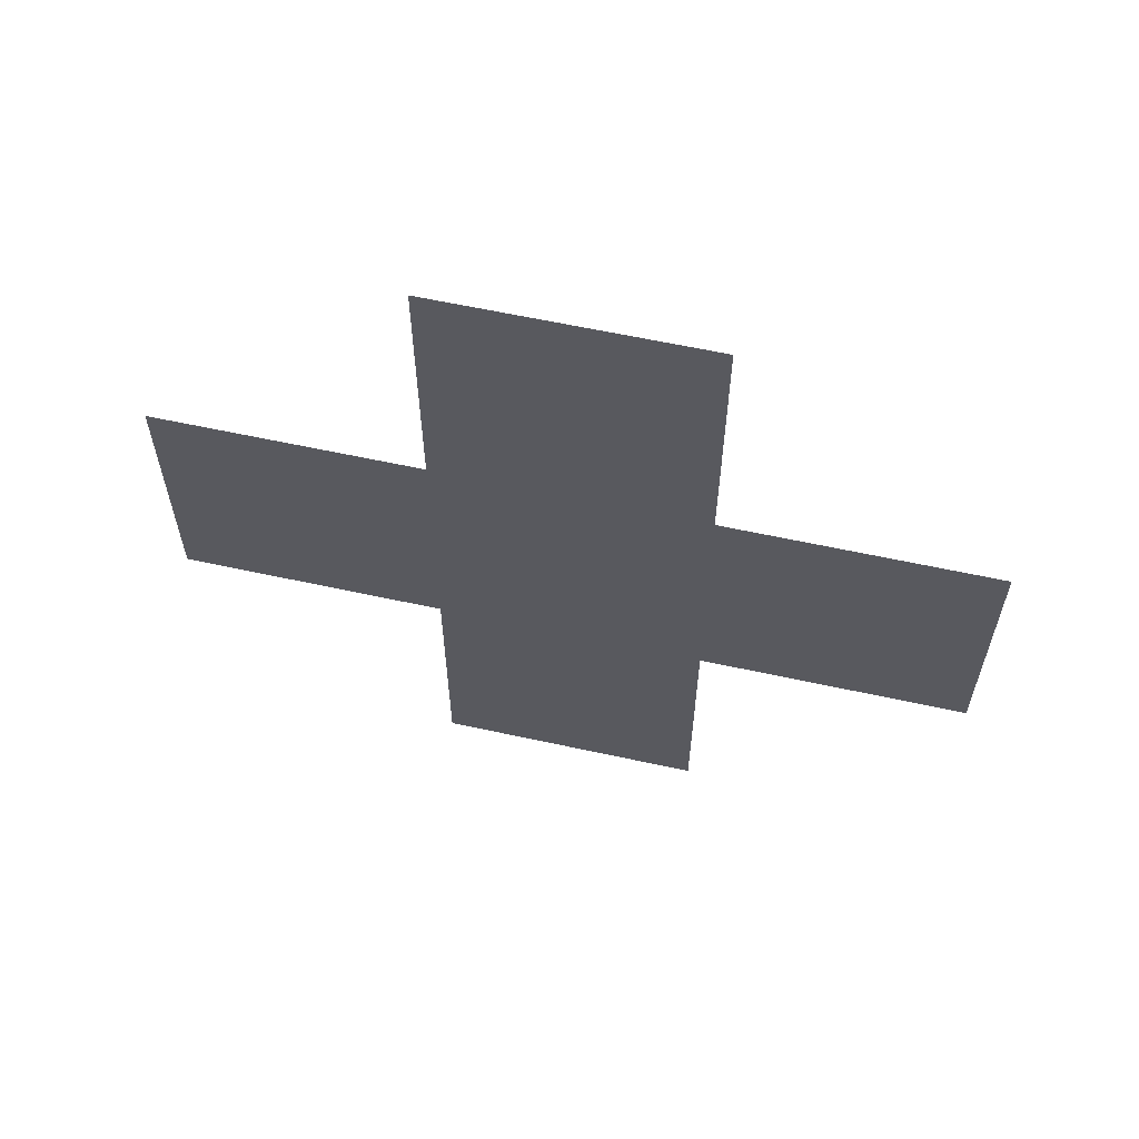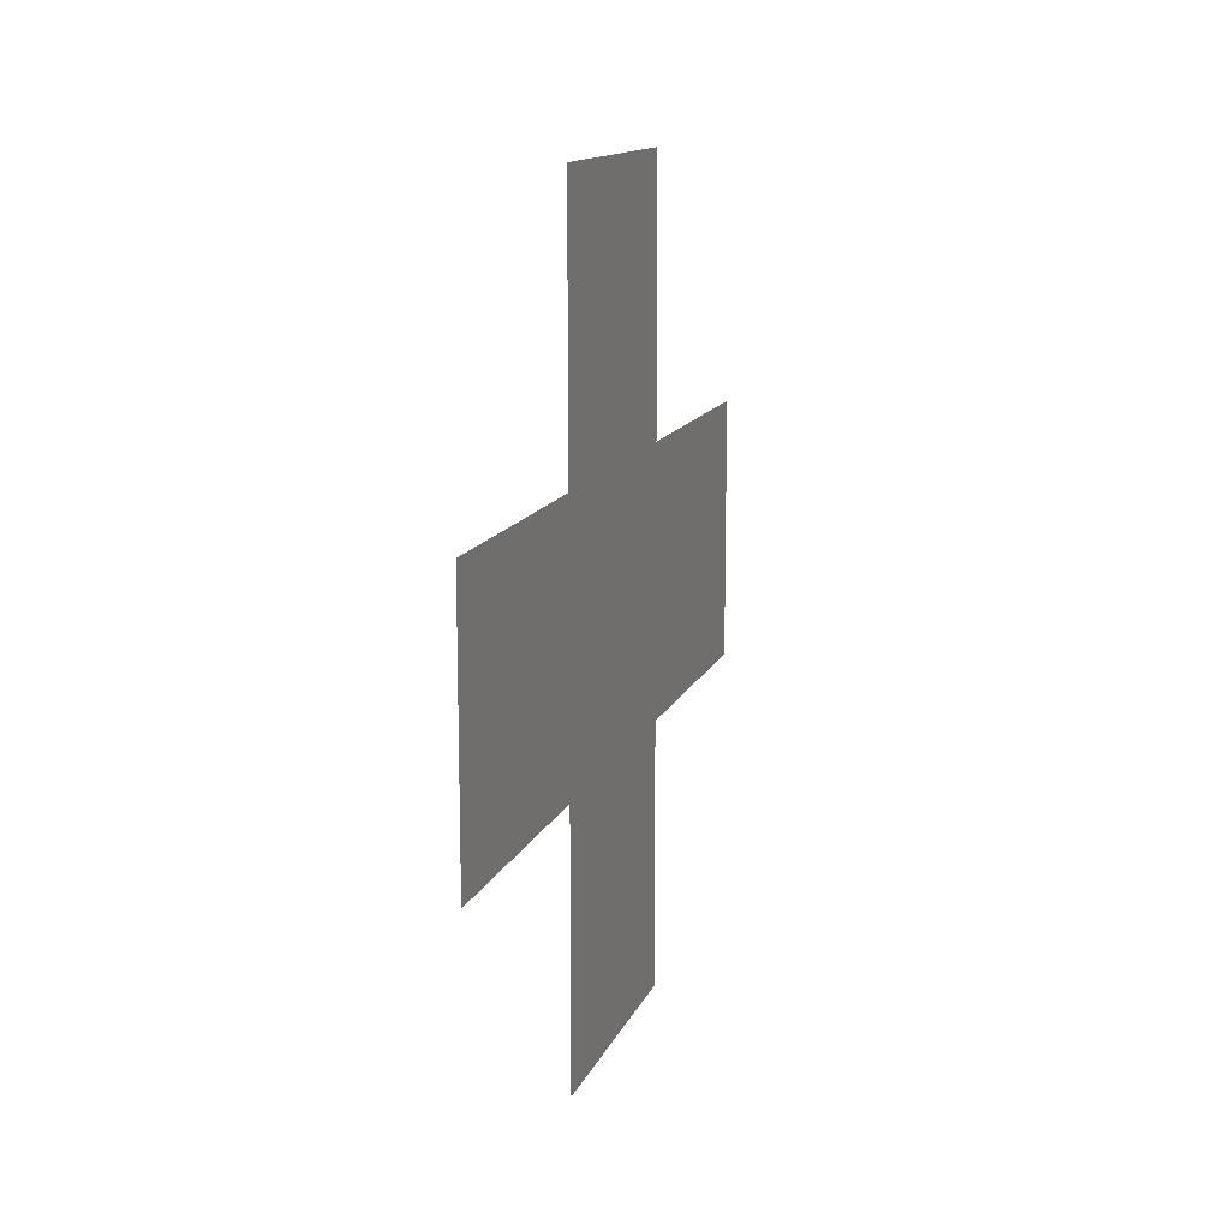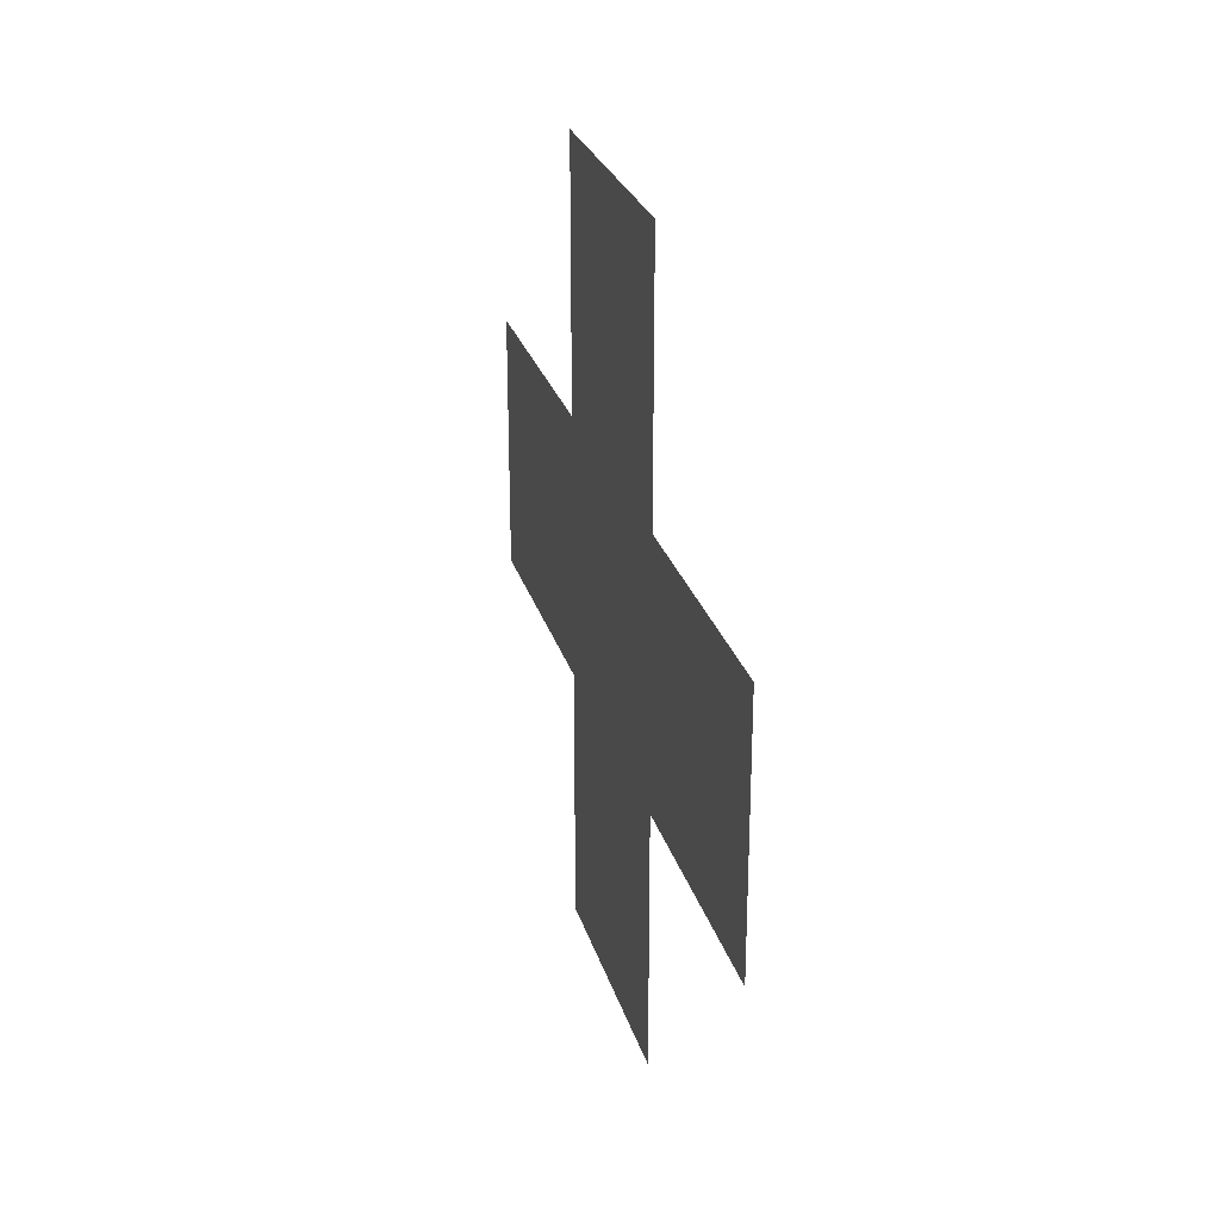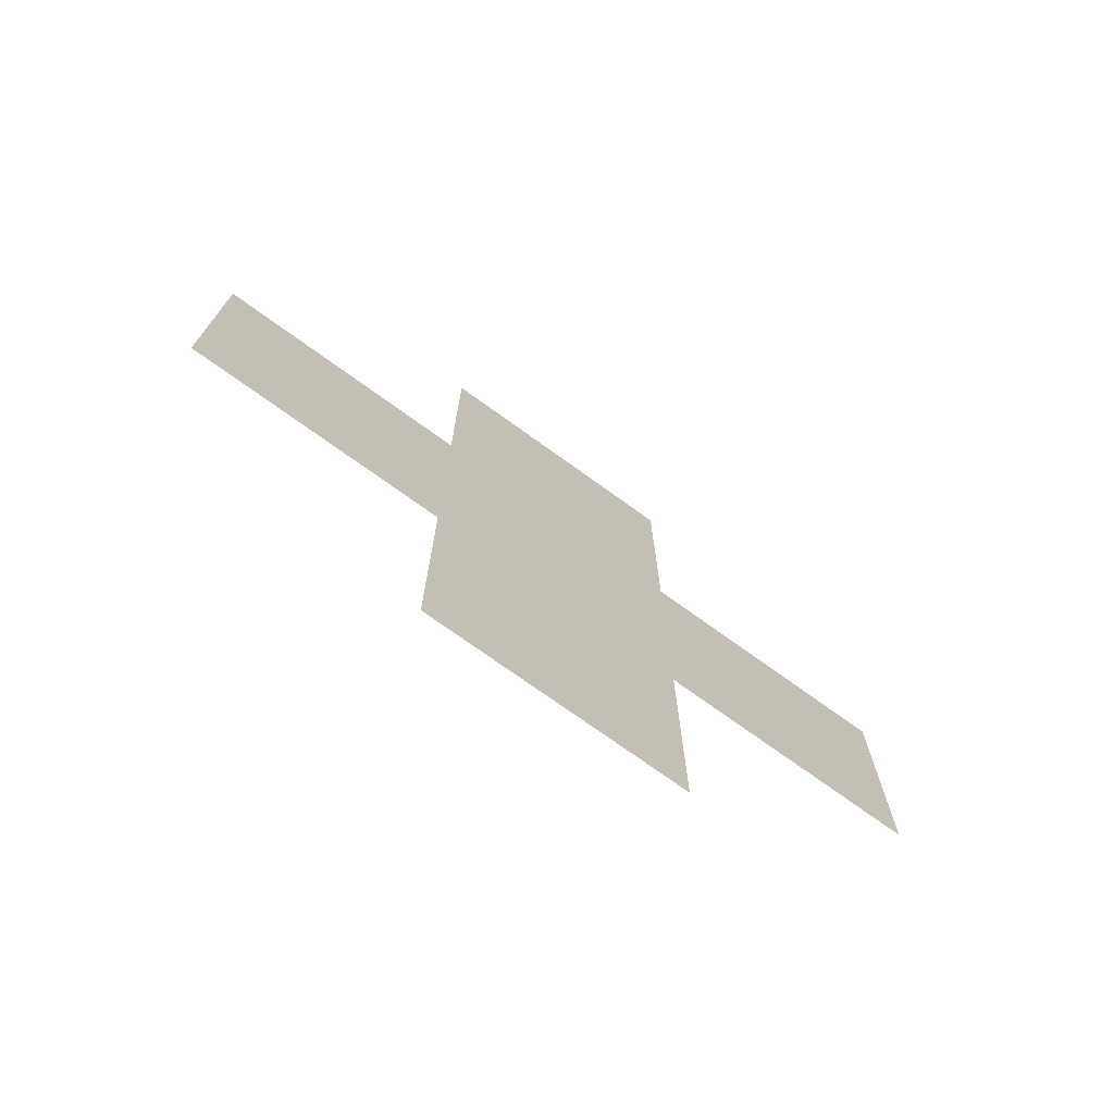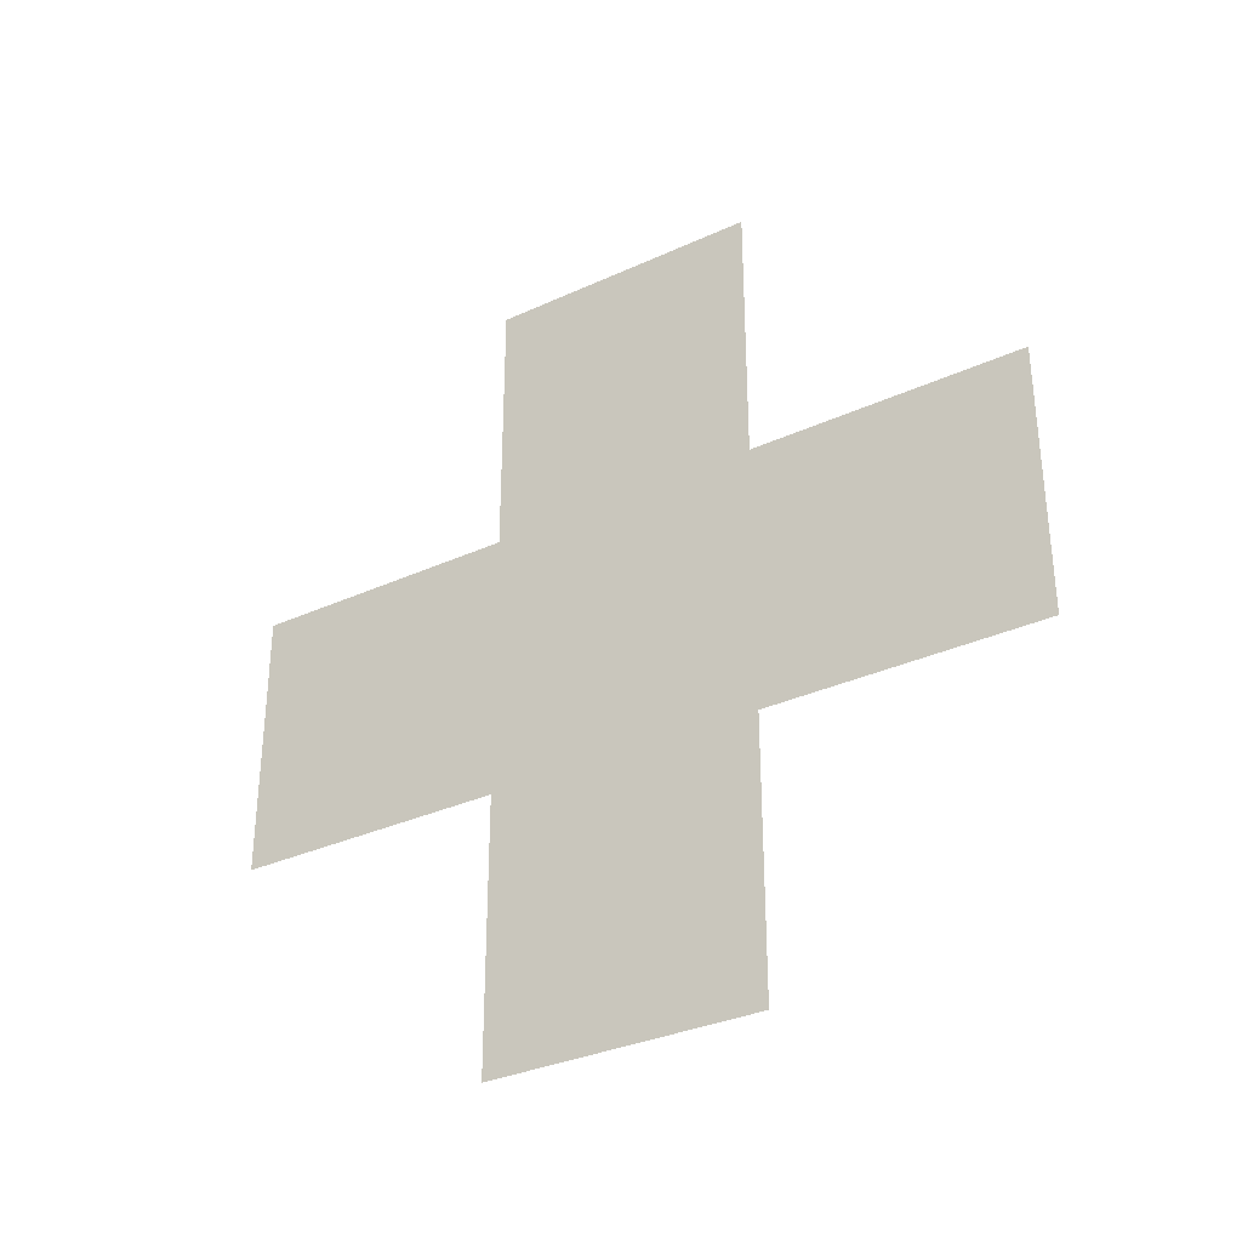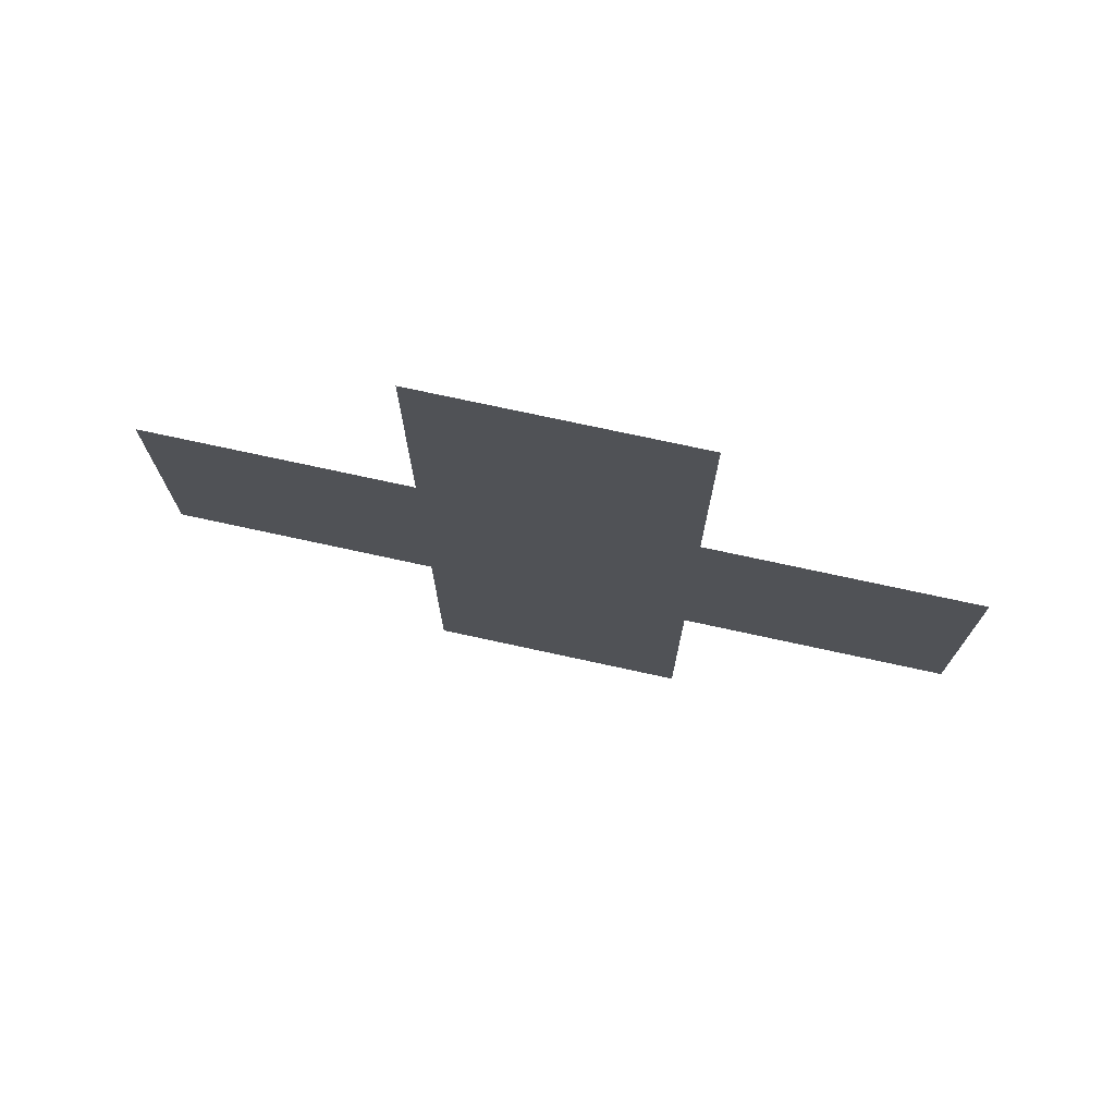
<metadata>
{"format":"obj","ext":"obj","renderer":"f3d","projection":"perspective","resolution":1024,"background":"white","views":[{"elev":60.7,"azim":-77.4,"up":"+Y"},{"elev":13.4,"azim":16.6,"up":"+Z"},{"elev":26.4,"azim":164.9,"up":"+Z"},{"elev":-73.0,"azim":54.1,"up":"+Z"},{"elev":-33.1,"azim":122.2,"up":"+Y"},{"elev":73.9,"azim":102.3,"up":"+Z"}]}
</metadata>
<code>
o Grid
v -0 0.3333 1
v -0 0.1111 1
v 0 -0.1111 1
v 0 -0.3333 1
v -0 0.3333 0.7778
v -0 0.1111 0.7778
v 0 -0.1111 0.7778
v 0 -0.3333 0.7778
v -0 0.3333 0.5556
v -0 0.1111 0.5556
v 0 -0.1111 0.5556
v 0 -0.3333 0.5556
v -0 1 0.3333
v -0 0.7778 0.3333
v -0 0.5556 0.3333
v -0 0.3333 0.3333
v -0 0.1111 0.3333
v 0 -0.1111 0.3333
v 0 -0.3333 0.3333
v 0 -0.5556 0.3333
v 0 -0.7778 0.3333
v 0 -1 0.3333
v -0 1 0.1111
v -0 0.7778 0.1111
v -0 0.5556 0.1111
v -0 0.3333 0.1111
v -0 0.1111 0.1111
v 0 -0.1111 0.1111
v 0 -0.3333 0.1111
v 0 -0.5556 0.1111
v 0 -0.7778 0.1111
v 0 -1 0.1111
v -0 1 -0.1111
v -0 0.7778 -0.1111
v -0 0.5556 -0.1111
v -0 0.3333 -0.1111
v -0 0.1111 -0.1111
v 0 -0.1111 -0.1111
v 0 -0.3333 -0.1111
v 0 -0.5556 -0.1111
v 0 -0.7778 -0.1111
v 0 -1 -0.1111
v -0 1 -0.3333
v -0 0.7778 -0.3333
v -0 0.5556 -0.3333
v -0 0.3333 -0.3333
v -0 0.1111 -0.3333
v 0 -0.1111 -0.3333
v 0 -0.3333 -0.3333
v 0 -0.5556 -0.3333
v 0 -0.7778 -0.3333
v 0 -1 -0.3333
v -0 0.3333 -0.5556
v -0 0.1111 -0.5556
v 0 -0.1111 -0.5556
v 0 -0.3333 -0.5556
v -0 0.3333 -0.7778
v -0 0.1111 -0.7778
v 0 -0.1111 -0.7778
v 0 -0.3333 -0.7778
v -0 0.3333 -1
v -0 0.1111 -1
v 0 -0.1111 -1
v 0 -0.3333 -1
f 1 2 6 5
f 2 3 7 6
f 3 4 8 7
f 5 6 10 9
f 6 7 11 10
f 7 8 12 11
f 9 10 17 16
f 10 11 18 17
f 11 12 19 18
f 13 14 24 23
f 14 15 25 24
f 15 16 26 25
f 16 17 27 26
f 17 18 28 27
f 18 19 29 28
f 19 20 30 29
f 20 21 31 30
f 21 22 32 31
f 23 24 34 33
f 24 25 35 34
f 25 26 36 35
f 26 27 37 36
f 27 28 38 37
f 28 29 39 38
f 29 30 40 39
f 30 31 41 40
f 31 32 42 41
f 33 34 44 43
f 34 35 45 44
f 35 36 46 45
f 36 37 47 46
f 37 38 48 47
f 38 39 49 48
f 39 40 50 49
f 40 41 51 50
f 41 42 52 51
f 46 47 54 53
f 47 48 55 54
f 48 49 56 55
f 53 54 58 57
f 54 55 59 58
f 55 56 60 59
f 57 58 62 61
f 58 59 63 62
f 59 60 64 63

</code>
